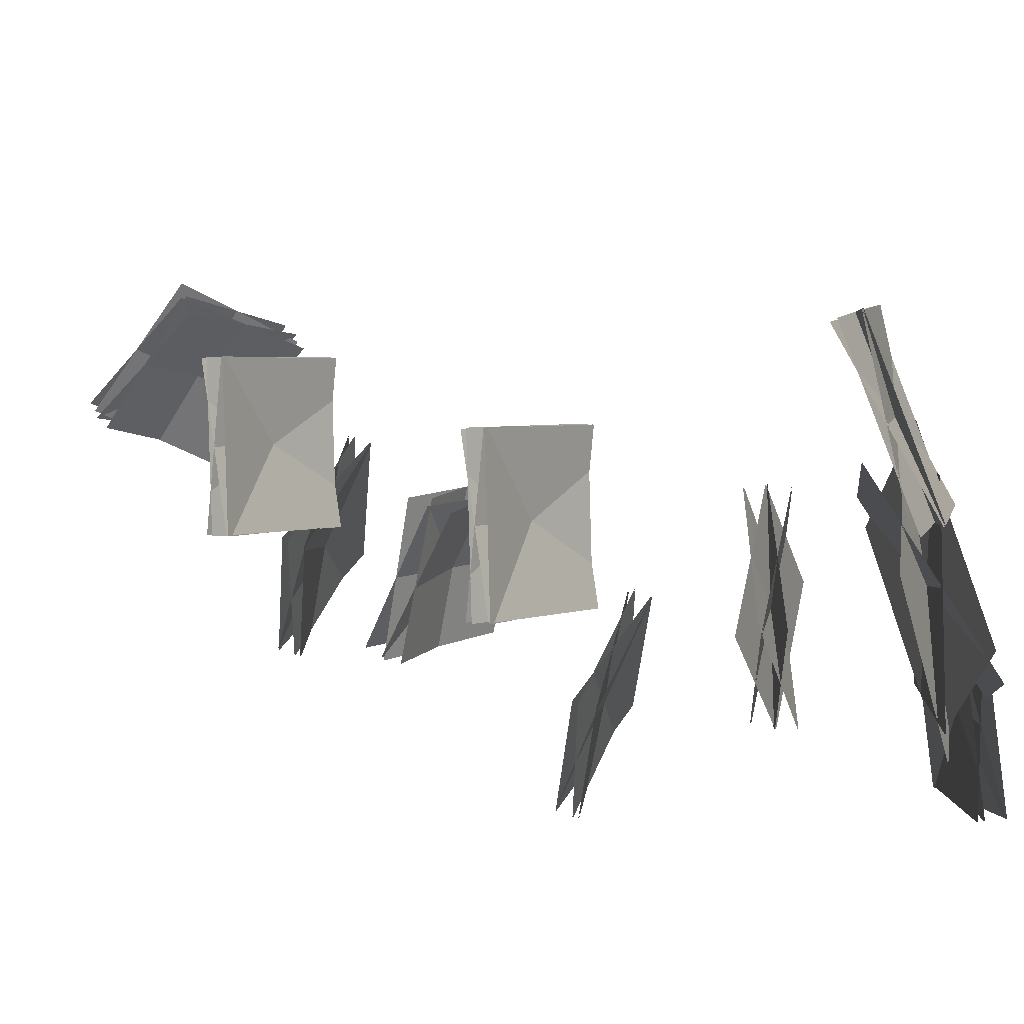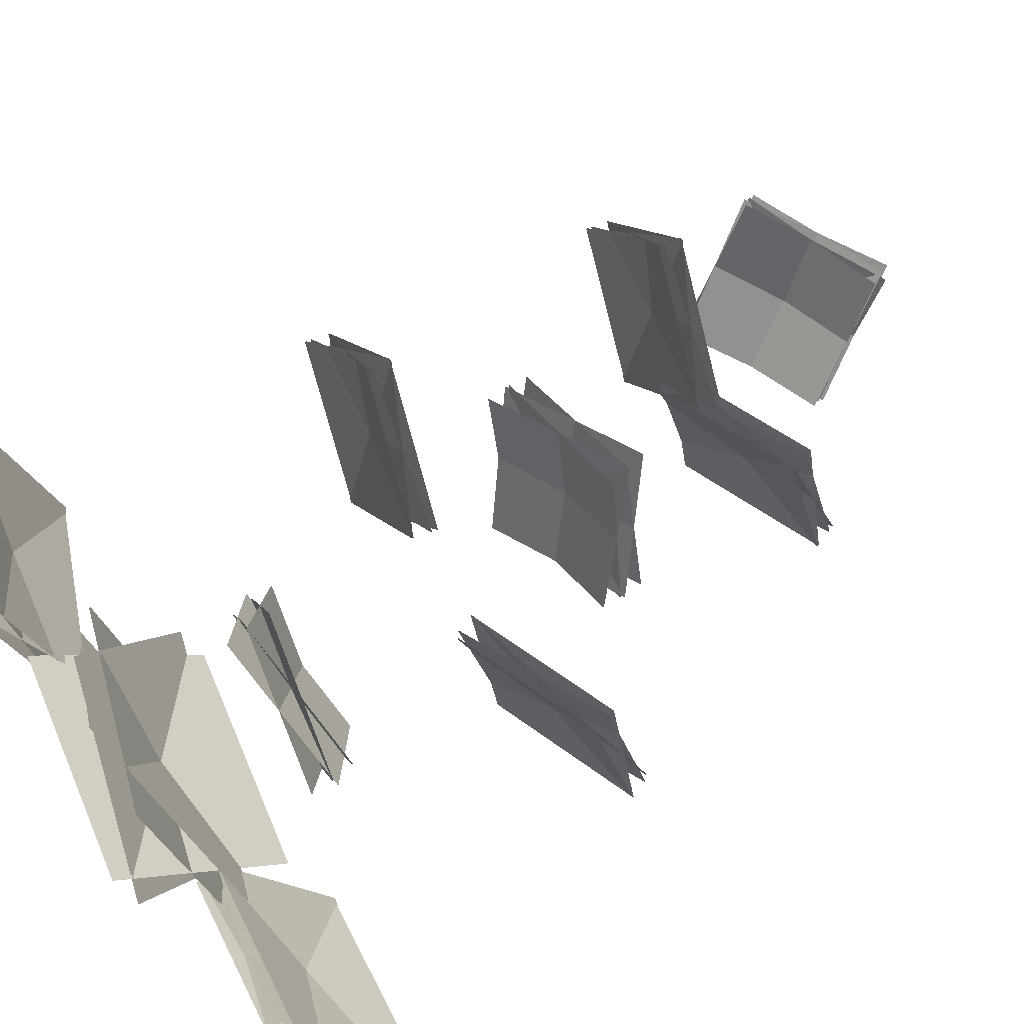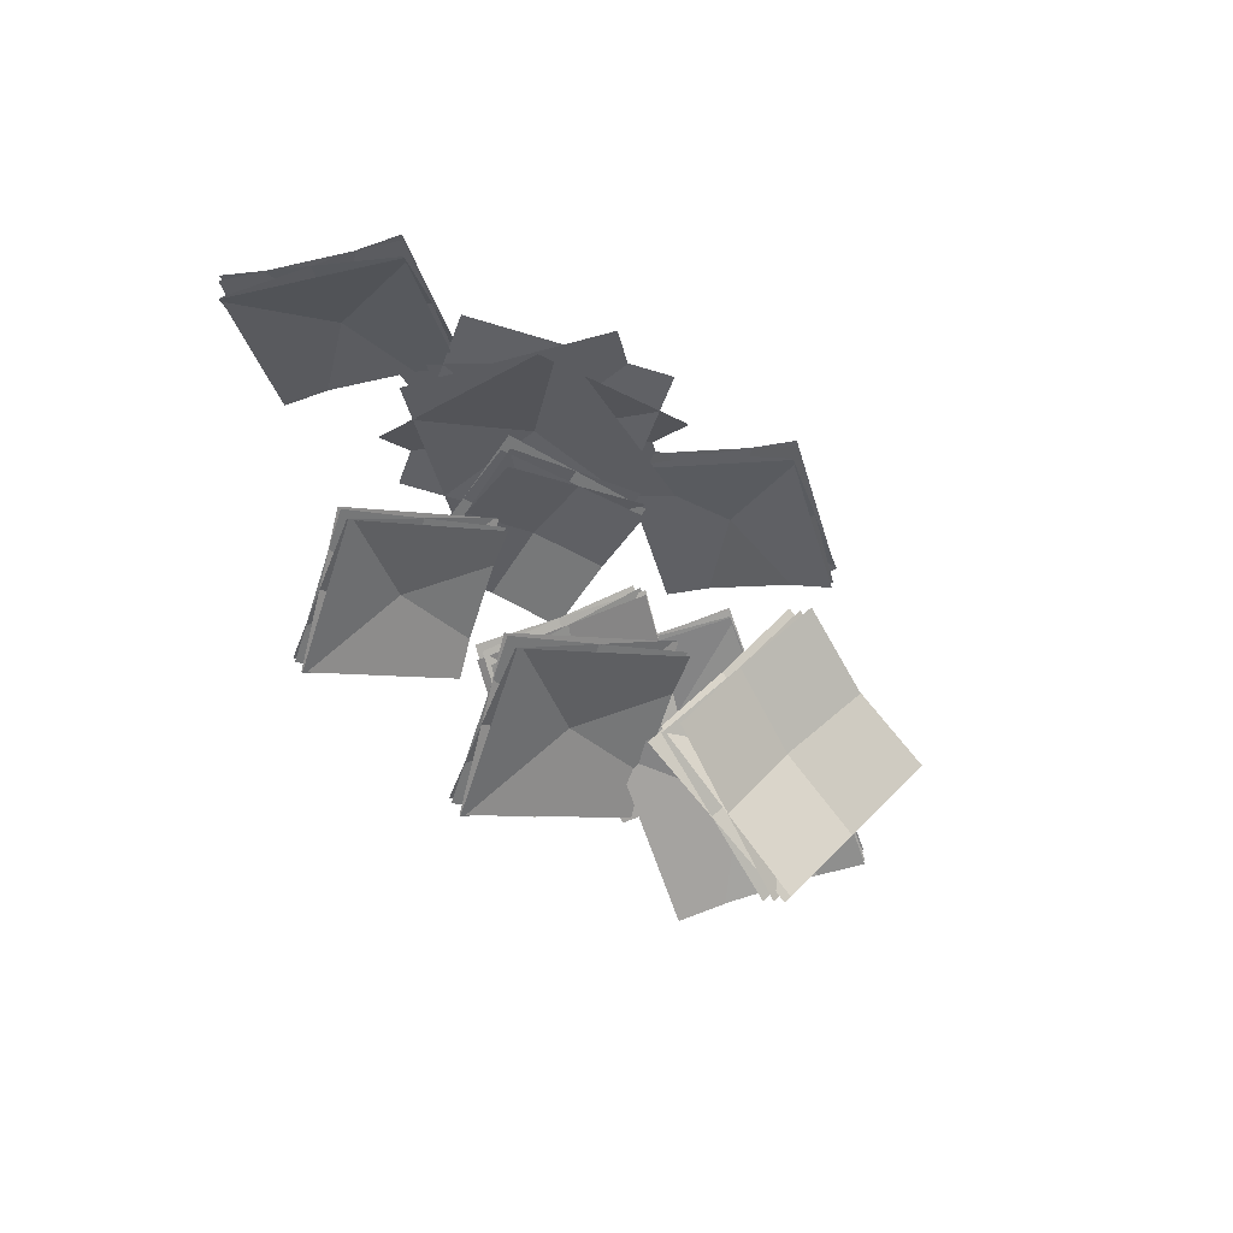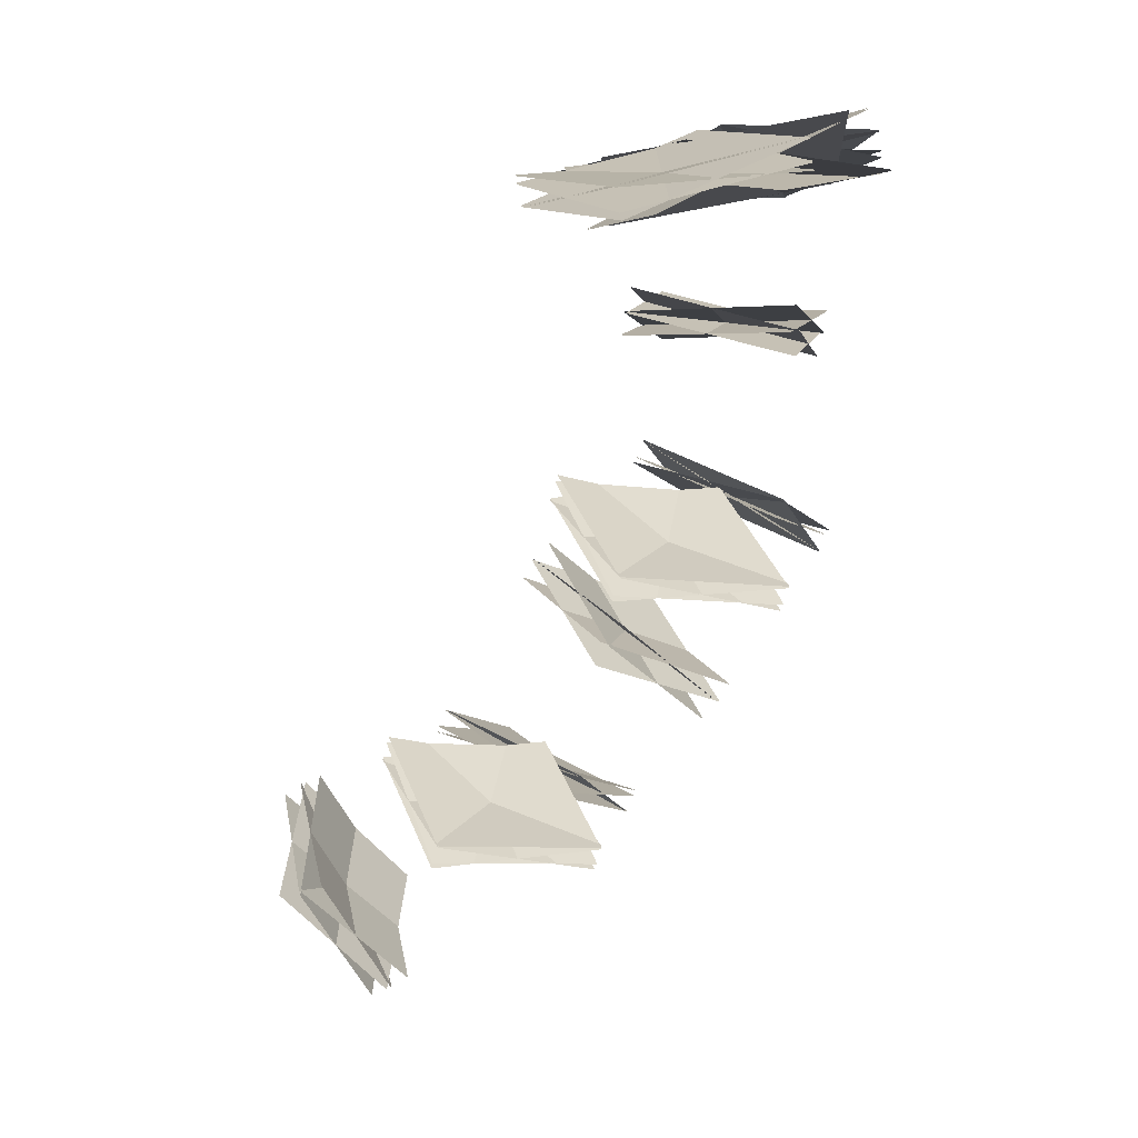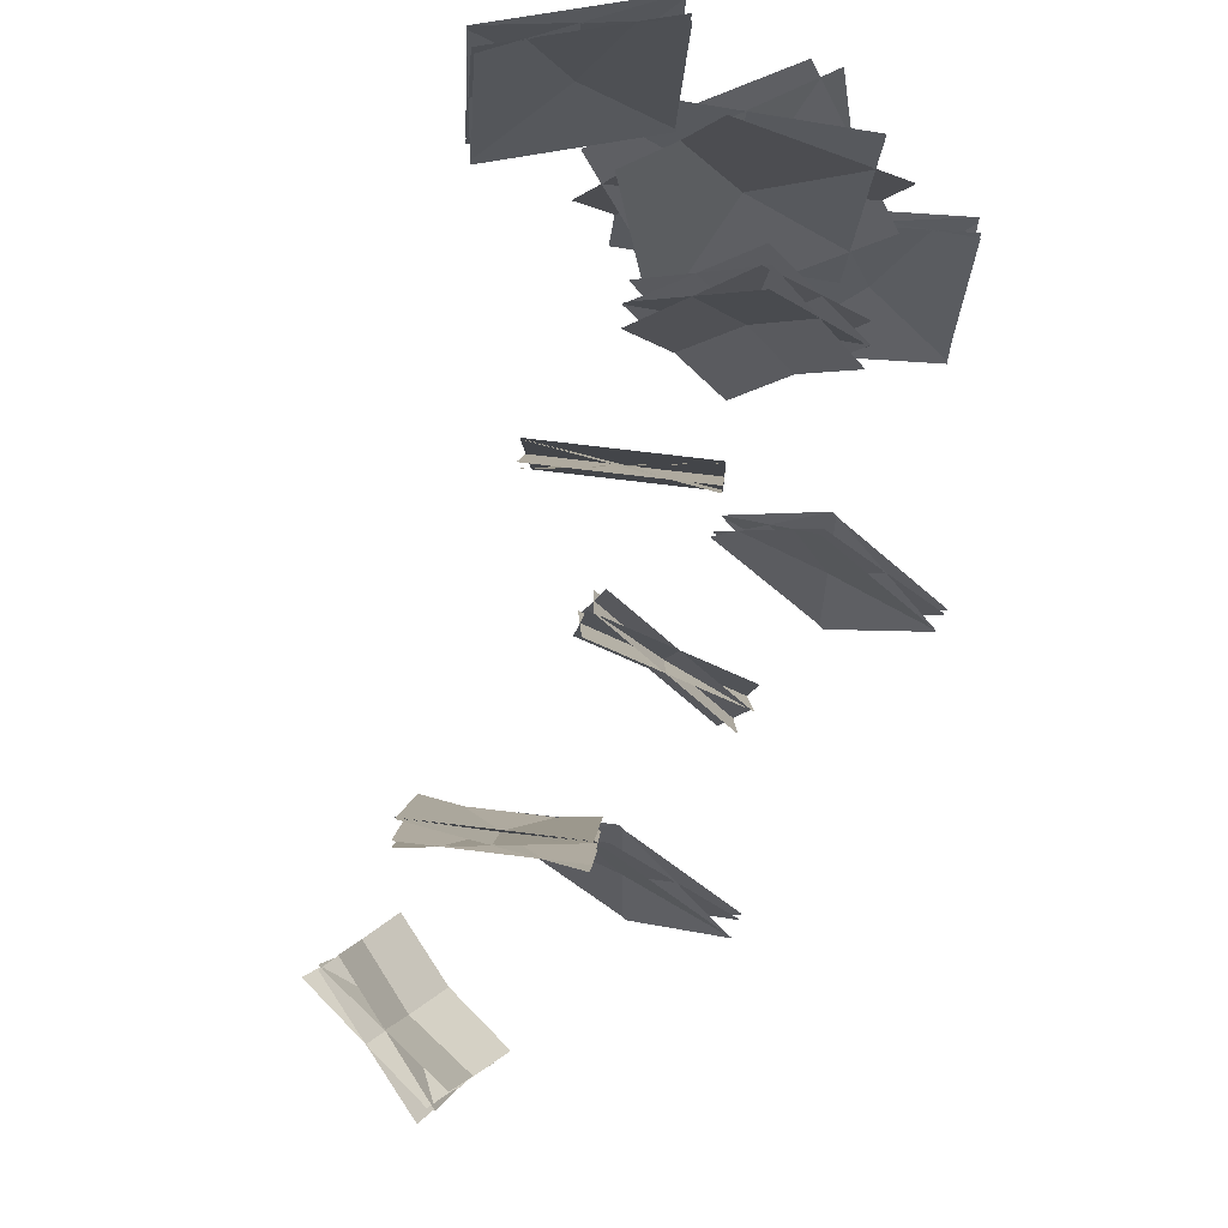
<metadata>
{"format":"obj","ext":"obj","renderer":"f3d","projection":"perspective","resolution":1024,"background":"white","views":[{"elev":-36.7,"azim":-76.3,"up":"+Y"},{"elev":-79.8,"azim":123.1,"up":"+Y"},{"elev":-44.2,"azim":146.6,"up":"+Z"},{"elev":9.6,"azim":-75.7,"up":"+Z"},{"elev":-21.3,"azim":-52.2,"up":"+Z"}]}
</metadata>
<code>
g polySurface151
v -0.4332 -0.627 0.05464
v -0.6797 -0.2731 0.05078
v -0.3587 -0.04756 0.2301
v -0.1122 -0.4015 0.2339
v -0.679 -0.2726 0.04904
v -0.4325 -0.6266 0.0529
v -0.1115 -0.4011 0.2322
v -0.358 -0.04712 0.2283
v -0.4168 -0.6055 -0.001883
v -0.6958 -0.2951 0.1072
v -0.3747 -0.06957 0.2865
v -0.09576 -0.3799 0.1774
v -0.6954 -0.2942 0.1056
v -0.4165 -0.6046 -0.003556
v -0.09544 -0.3791 0.1757
v -0.3744 -0.0687 0.2848
v -0.4192 -0.6125 0.01254
v -0.6846 -0.2765 0.06496
v -0.3726 -0.06241 0.2721
v -0.1072 -0.3984 0.2197
v -0.684 -0.2757 0.06329
v -0.4186 -0.6118 0.01087
v -0.1066 -0.3977 0.218
v -0.372 -0.06168 0.2704
v -0.4304 -0.6283 0.05779
v -0.6957 -0.2923 0.1102
v -0.3611 -0.04634 0.227
v -0.09579 -0.3824 0.1746
v -0.6954 -0.2918 0.1084
v -0.4301 -0.6278 0.05596
v -0.09552 -0.3819 0.1727
v -0.3608 -0.04584 0.2252
v -0.6432 -0.6922 1.064
v -0.9352 -0.3509 0.8972
v -0.5751 -0.03504 0.9132
v -0.2831 -0.3764 1.08
v -0.9346 -0.3514 0.8952
v -0.6427 -0.6927 1.062
v -0.2826 -0.3769 1.078
v -0.5746 -0.03555 0.9112
v -0.6317 -0.7019 0.9961
v -0.9463 -0.3417 0.9653
v -0.5862 -0.02584 0.9813
v -0.2717 -0.386 1.012
v -0.9461 -0.3417 0.9632
v -0.6316 -0.7019 0.994
v -0.2715 -0.3861 1.01
v -0.5861 -0.0259 0.9792
v -0.6326 -0.7009 1.014
v -0.939 -0.3465 0.9132
v -0.5856 -0.0267 0.9633
v -0.2792 -0.3811 1.064
v -0.9386 -0.3466 0.9112
v -0.6322 -0.7011 1.012
v -0.2788 -0.3813 1.062
v -0.5852 -0.02689 0.9612
v -0.6397 -0.6917 1.068
v -0.9461 -0.3373 0.9667
v -0.5782 -0.03551 0.9099
v -0.2718 -0.3899 1.011
v -0.946 -0.3378 0.9646
v -0.6396 -0.6923 1.065
v -0.2717 -0.3904 1.009
v -0.5781 -0.03601 0.9078
v -0.1976 -0.02777 0.9893
v -0.3415 -0.5835 0.9456
v 0.2146 -0.7298 0.974
v 0.3585 -0.174 1.018
v -0.3417 -0.5837 0.9481
v -0.1978 -0.02793 0.9918
v 0.3583 -0.1742 1.02
v 0.2144 -0.7299 0.9766
v -0.186 -0.7085 1.122
v 0.3512 -0.5957 0.9479
v 0.2022 -0.04981 0.8418
v -0.335 -0.1626 1.016
v 0.3518 -0.5951 0.9503
v -0.1854 -0.7079 1.124
v -0.3344 -0.162 1.018
v 0.2028 -0.04917 0.8442
v -0.392 -0.3714 1.056
v 0.001229 -0.7859 0.9849
v 0.4083 -0.3863 0.9072
v 0.0151 0.02818 0.9784
v 0.001697 -0.7859 0.9874
v -0.3915 -0.3714 1.059
v 0.01557 0.02819 0.9809
v 0.4088 -0.3863 0.9097
v 0.3969 -0.4602 1.073
v 0.1188 -0.01593 0.8352
v -0.3798 -0.2985 0.8901
v -0.1017 -0.7428 1.128
v 0.1185 -0.0149 0.8375
v 0.3966 -0.4592 1.076
v -0.102 -0.7418 1.131
v -0.3801 -0.2975 0.8925
v 0.1464 -0.5104 0.1716
v 0.2336 -0.1097 0.2441
v 0.6241 -0.171 0.1131
v 0.5369 -0.5717 0.04063
v 0.2331 -0.1093 0.2423
v 0.1458 -0.51 0.1698
v 0.5364 -0.5713 0.0389
v 0.6236 -0.1706 0.1114
v 0.1316 -0.4884 0.1171
v 0.2483 -0.1321 0.2983
v 0.6388 -0.1934 0.1674
v 0.5221 -0.5498 -0.0138
v 0.2479 -0.1312 0.2968
v 0.1312 -0.4875 0.1156
v 0.5217 -0.5488 -0.01536
v 0.6384 -0.1925 0.1658
v 0.1353 -0.4961 0.1303
v 0.2381 -0.1133 0.2577
v 0.635 -0.1855 0.1544
v 0.5322 -0.5684 0.02694
v 0.2378 -0.1126 0.256
v 0.1349 -0.4955 0.1286
v 0.5318 -0.5677 0.02524
v 0.6347 -0.1848 0.1527
v 0.1489 -0.5138 0.1722
v 0.2517 -0.1309 0.2997
v 0.6218 -0.1679 0.1123
v 0.5189 -0.5508 -0.01517
v 0.251 -0.1302 0.2981
v 0.1482 -0.5131 0.1707
v 0.5182 -0.5501 -0.01673
v 0.6211 -0.1672 0.1107
v -0.0287 -0.03173 -0.5217
v 0.05853 0.369 -0.4492
v 0.449 0.3076 -0.5801
v 0.3618 -0.09305 -0.6526
v 0.05802 0.3694 -0.4509
v -0.02921 -0.0313 -0.5234
v 0.3613 -0.09263 -0.6543
v 0.4485 0.3081 -0.5819
v -0.0435 -0.009794 -0.5761
v 0.0732 0.3465 -0.3949
v 0.4637 0.2852 -0.5259
v 0.347 -0.07112 -0.7071
v 0.07282 0.3475 -0.3965
v -0.04388 -0.008876 -0.5777
v 0.3466 -0.0702 -0.7086
v 0.4633 0.2861 -0.5274
v -0.03979 -0.01748 -0.563
v 0.06307 0.3654 -0.4355
v 0.46 0.2932 -0.5389
v 0.3571 -0.08971 -0.6663
v 0.06274 0.366 -0.4372
v -0.04011 -0.01683 -0.5647
v 0.3568 -0.08905 -0.668
v 0.4596 0.2938 -0.5406
v -0.02616 -0.03511 -0.521
v 0.07669 0.3478 -0.3936
v 0.4467 0.3107 -0.581
v 0.3439 -0.07213 -0.7084
v 0.07598 0.3485 -0.3951
v -0.02688 -0.0344 -0.5226
v 0.3431 -0.07143 -0.71
v 0.446 0.3115 -0.5825
v -0.2633 -0.1484 -0.6386
v -0.5098 0.2056 -0.6425
v -0.1887 0.4311 -0.4632
v 0.05775 0.07712 -0.4593
v -0.5091 0.206 -0.6442
v -0.2626 -0.148 -0.6403
v 0.05841 0.07757 -0.4611
v -0.1881 0.4315 -0.4649
v -0.2469 -0.1268 -0.6951
v -0.5258 0.1836 -0.586
v -0.2048 0.4091 -0.4067
v 0.07416 0.0987 -0.5159
v -0.5255 0.1844 -0.5877
v -0.2466 -0.1259 -0.6968
v 0.07447 0.09958 -0.5175
v -0.2045 0.41 -0.4084
v -0.2493 -0.1338 -0.6807
v -0.5147 0.2022 -0.6283
v -0.2026 0.4162 -0.4212
v 0.06268 0.08021 -0.4736
v -0.5141 0.2029 -0.63
v -0.2487 -0.1331 -0.6824
v 0.06328 0.08094 -0.4753
v -0.202 0.417 -0.4228
v -0.2604 -0.1497 -0.6355
v -0.5258 0.1864 -0.583
v -0.1912 0.4323 -0.4663
v 0.07412 0.09627 -0.5187
v -0.5255 0.1869 -0.5849
v -0.2602 -0.1492 -0.6373
v 0.07439 0.09677 -0.5205
v -0.1909 0.4328 -0.4681
v -0.08707 0.462 -1.103
v -0.2842 0.675 -0.8104
v 0.07253 0.7322 -0.6119
v 0.2696 0.5192 -0.9047
v -0.2839 0.6765 -0.8114
v -0.0868 0.4636 -1.104
v 0.2699 0.5208 -0.9056
v 0.0728 0.7338 -0.6129
v -0.06411 0.5103 -1.13
v -0.293 0.6162 -0.8041
v 0.04983 0.6838 -0.5854
v 0.2787 0.5779 -0.9115
v -0.293 0.6179 -0.8046
v -0.0641 0.512 -1.131
v 0.2787 0.5796 -0.912
v 0.04985 0.6855 -0.586
v -0.0728 0.4099 -1.071
v -0.2899 0.621 -0.7912
v 0.05869 0.7845 -0.6441
v 0.2758 0.5734 -0.9237
v -0.29 0.6224 -0.7924
v -0.07296 0.4113 -1.072
v 0.2756 0.5748 -0.9249
v 0.05854 0.7859 -0.6452
v -0.0636 0.4568 -1.107
v -0.2846 0.5635 -0.7755
v 0.04976 0.7374 -0.6085
v 0.2707 0.6307 -0.9397
v -0.285 0.565 -0.7763
v -0.06402 0.4584 -1.108
v 0.2703 0.6323 -0.9405
v 0.04933 0.7389 -0.6093
v -0.2971 -0.1547 -0.1192
v -0.002077 0.1176 -0.02581
v 0.283 -0.1401 -0.175
v -0.01201 -0.4124 -0.2684
v -0.002255 0.1183 -0.02746
v -0.2973 -0.154 -0.1209
v -0.01219 -0.4116 -0.27
v 0.2828 -0.1393 -0.1766
v -0.297 -0.1425 -0.1778
v -0.02108 0.08863 0.023
v 0.2826 -0.1526 -0.1166
v 0.006642 -0.3838 -0.3174
v -0.02091 0.08971 0.02152
v -0.2969 -0.1415 -0.1793
v 0.006816 -0.3827 -0.3188
v 0.2828 -0.1516 -0.118
v -0.2848 -0.1991 -0.07624
v -0.007009 0.08851 0.02374
v 0.2711 -0.09597 -0.2182
v -0.006707 -0.3836 -0.3182
v -0.00756 0.08953 0.02232
v -0.2854 -0.1981 -0.07765
v -0.007258 -0.3826 -0.3196
v 0.2705 -0.09495 -0.2196
v -0.2966 -0.1764 -0.1303
v -0.01384 0.04872 0.0679
v 0.2825 -0.1191 -0.1643
v -0.0002264 -0.3441 -0.3625
v -0.01404 0.05007 0.06667
v -0.2968 -0.175 -0.1315
v -0.0004315 -0.3428 -0.3638
v 0.2823 -0.1177 -0.1655
v 0.6038 -0.6735 1.079
v 0.2717 -0.3321 1.026
v 0.6142 -0.01629 0.9134
v 0.9463 -0.3576 0.9664
v 0.2715 -0.3326 1.024
v 0.6036 -0.674 1.077
v 0.9461 -0.3582 0.9643
v 0.614 -0.01681 0.9113
v 0.5905 -0.6831 1.011
v 0.2854 -0.3229 1.093
v 0.6278 -0.007098 0.981
v 0.933 -0.3673 0.8987
v 0.2847 -0.323 1.091
v 0.5899 -0.6832 1.009
v 0.9324 -0.3673 0.8966
v 0.6272 -0.007155 0.979
v 0.596 -0.6821 1.028
v 0.2737 -0.3277 1.042
v 0.622 -0.007958 0.9639
v 0.9443 -0.3624 0.95
v 0.2734 -0.3279 1.04
v 0.5957 -0.6823 1.026
v 0.944 -0.3626 0.9479
v 0.6217 -0.008146 0.9618
v 0.6083 -0.673 1.081
v 0.286 -0.3186 1.094
v 0.6101 -0.01676 0.9113
v 0.9323 -0.3712 0.8974
v 0.2854 -0.3191 1.092
v 0.6076 -0.6735 1.079
v 0.9317 -0.3717 0.8955
v 0.6095 -0.01727 0.9094
v -0.2245 -0.588 0.6197
v -0.2008 -0.1769 0.6018
v 0.2101 -0.1996 0.6245
v 0.1864 -0.6108 0.6424
v -0.2007 -0.177 0.6
v -0.2244 -0.5881 0.6178
v 0.1865 -0.6108 0.6406
v 0.2102 -0.1997 0.6227
v -0.2082 -0.5966 0.5628
v -0.2176 -0.1953 0.6562
v 0.1938 -0.1915 0.6814
v 0.2032 -0.5929 0.5879
v -0.2175 -0.1949 0.6545
v -0.2081 -0.5962 0.561
v 0.2033 -0.5925 0.5862
v 0.1939 -0.1911 0.6796
v -0.2076 -0.5972 0.6797
v -0.2076 -0.1856 0.6584
v 0.1937 -0.1904 0.5645
v 0.1937 -0.6021 0.5858
v -0.208 -0.1857 0.6566
v -0.208 -0.5973 0.6779
v 0.1933 -0.6022 0.584
v 0.1933 -0.1905 0.5627
v -0.2076 -0.6055 0.6204
v -0.2076 -0.2043 0.7152
v 0.1937 -0.1827 0.6237
v 0.1937 -0.5838 0.5289
v -0.208 -0.2039 0.7135
v -0.208 -0.6051 0.6187
v 0.1933 -0.5834 0.5272
v 0.1933 -0.1823 0.622
g polySurface151_0
f 3 2 1
f 4 3 1
f 7 6 5
f 8 7 5
f 11 10 9
f 12 11 9
f 15 14 13
f 16 15 13
f 19 18 17
f 20 19 17
f 23 22 21
f 24 23 21
f 27 26 25
f 28 27 25
f 31 30 29
f 32 31 29
f 35 34 33
f 36 35 33
f 39 38 37
f 40 39 37
f 43 42 41
f 44 43 41
f 47 46 45
f 48 47 45
f 51 50 49
f 52 51 49
f 55 54 53
f 56 55 53
f 59 58 57
f 60 59 57
f 63 62 61
f 64 63 61
f 67 66 65
f 68 67 65
f 71 70 69
f 72 71 69
f 75 74 73
f 76 75 73
f 79 78 77
f 80 79 77
f 83 82 81
f 84 83 81
f 87 86 85
f 88 87 85
f 91 90 89
f 92 91 89
f 95 94 93
f 96 95 93
f 99 98 97
f 100 99 97
f 103 102 101
f 104 103 101
f 107 106 105
f 108 107 105
f 111 110 109
f 112 111 109
f 115 114 113
f 116 115 113
f 119 118 117
f 120 119 117
f 123 122 121
f 124 123 121
f 127 126 125
f 128 127 125
f 131 130 129
f 132 131 129
f 135 134 133
f 136 135 133
f 139 138 137
f 140 139 137
f 143 142 141
f 144 143 141
f 147 146 145
f 148 147 145
f 151 150 149
f 152 151 149
f 155 154 153
f 156 155 153
f 159 158 157
f 160 159 157
f 163 162 161
f 164 163 161
f 167 166 165
f 168 167 165
f 171 170 169
f 172 171 169
f 175 174 173
f 176 175 173
f 179 178 177
f 180 179 177
f 183 182 181
f 184 183 181
f 187 186 185
f 188 187 185
f 191 190 189
f 192 191 189
f 195 194 193
f 196 195 193
f 199 198 197
f 200 199 197
f 203 202 201
f 204 203 201
f 207 206 205
f 208 207 205
f 211 210 209
f 212 211 209
f 215 214 213
f 216 215 213
f 219 218 217
f 220 219 217
f 223 222 221
f 224 223 221
f 227 226 225
f 228 227 225
f 231 230 229
f 232 231 229
f 235 234 233
f 236 235 233
f 239 238 237
f 240 239 237
f 243 242 241
f 244 243 241
f 247 246 245
f 248 247 245
f 251 250 249
f 252 251 249
f 255 254 253
f 256 255 253
f 259 258 257
f 260 259 257
f 263 262 261
f 264 263 261
f 267 266 265
f 268 267 265
f 271 270 269
f 272 271 269
f 275 274 273
f 276 275 273
f 279 278 277
f 280 279 277
f 283 282 281
f 284 283 281
f 287 286 285
f 288 287 285
f 291 290 289
f 292 291 289
f 295 294 293
f 296 295 293
f 299 298 297
f 300 299 297
f 303 302 301
f 304 303 301
f 307 306 305
f 308 307 305
f 311 310 309
f 312 311 309
f 315 314 313
f 316 315 313
f 319 318 317
f 320 319 317

</code>
